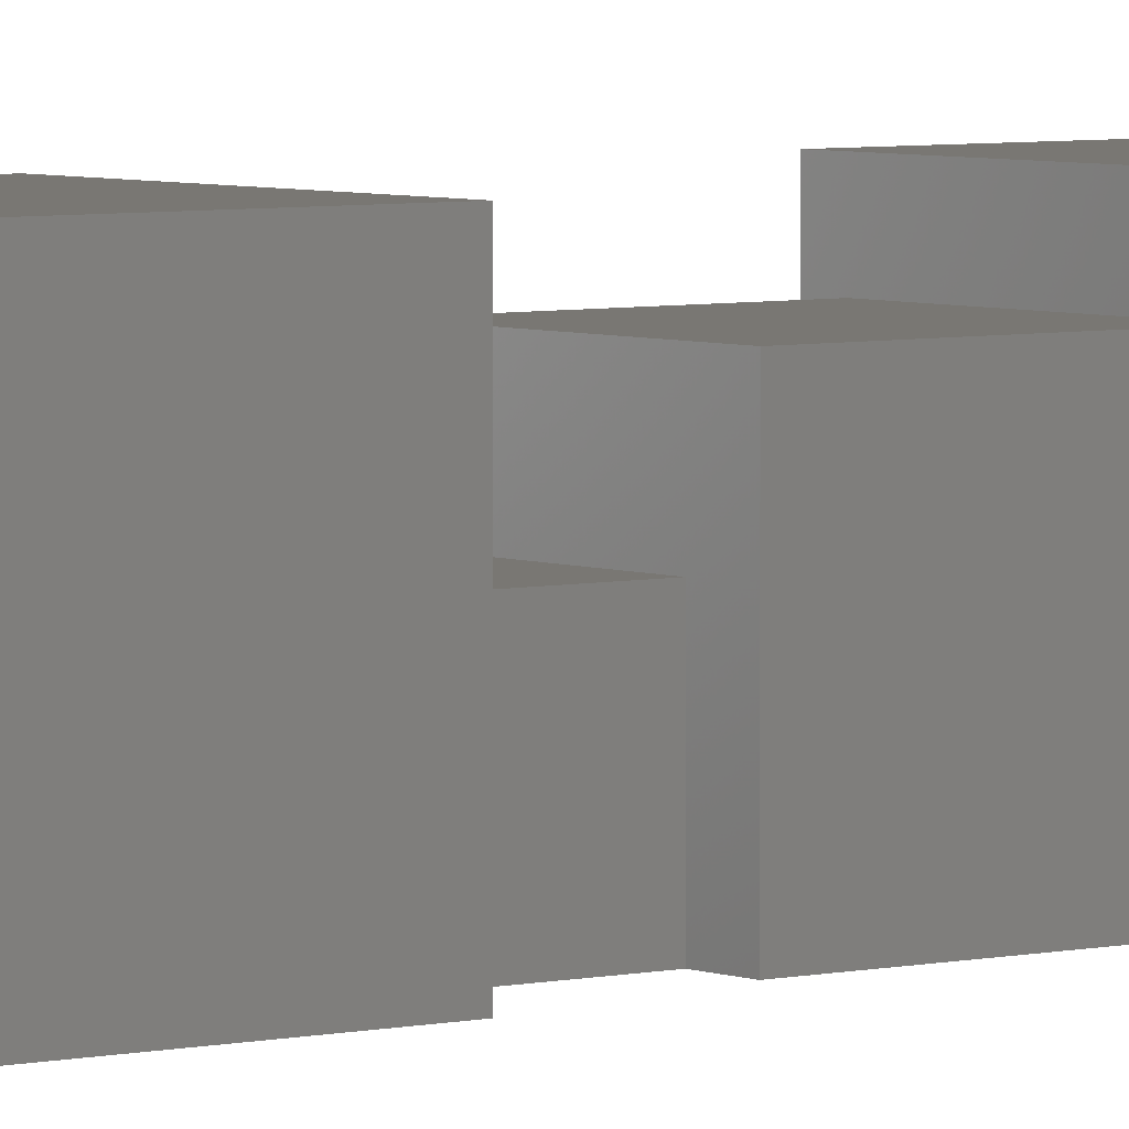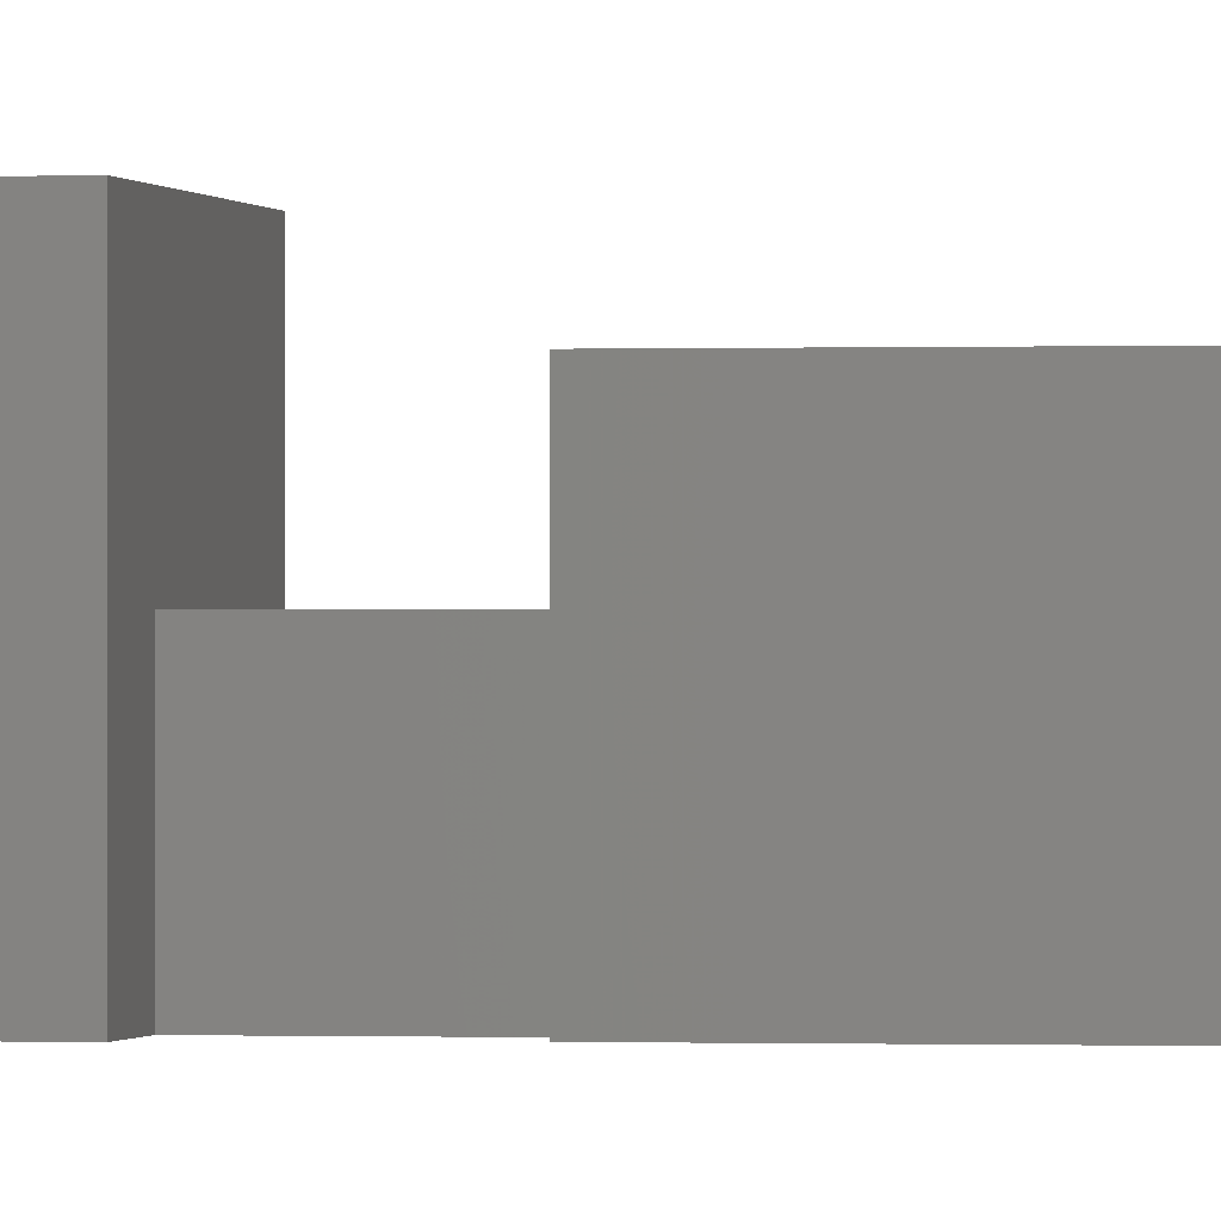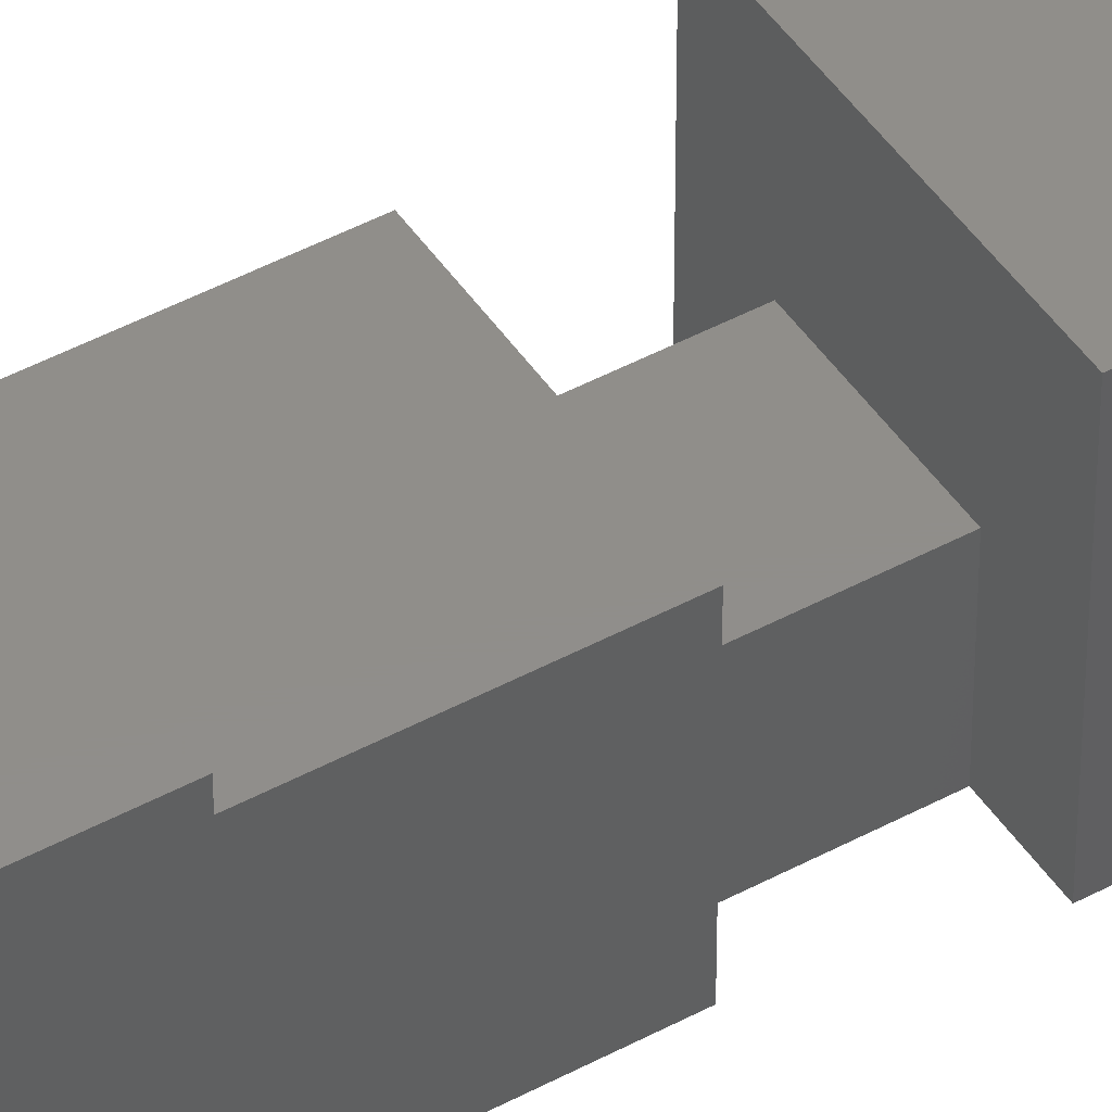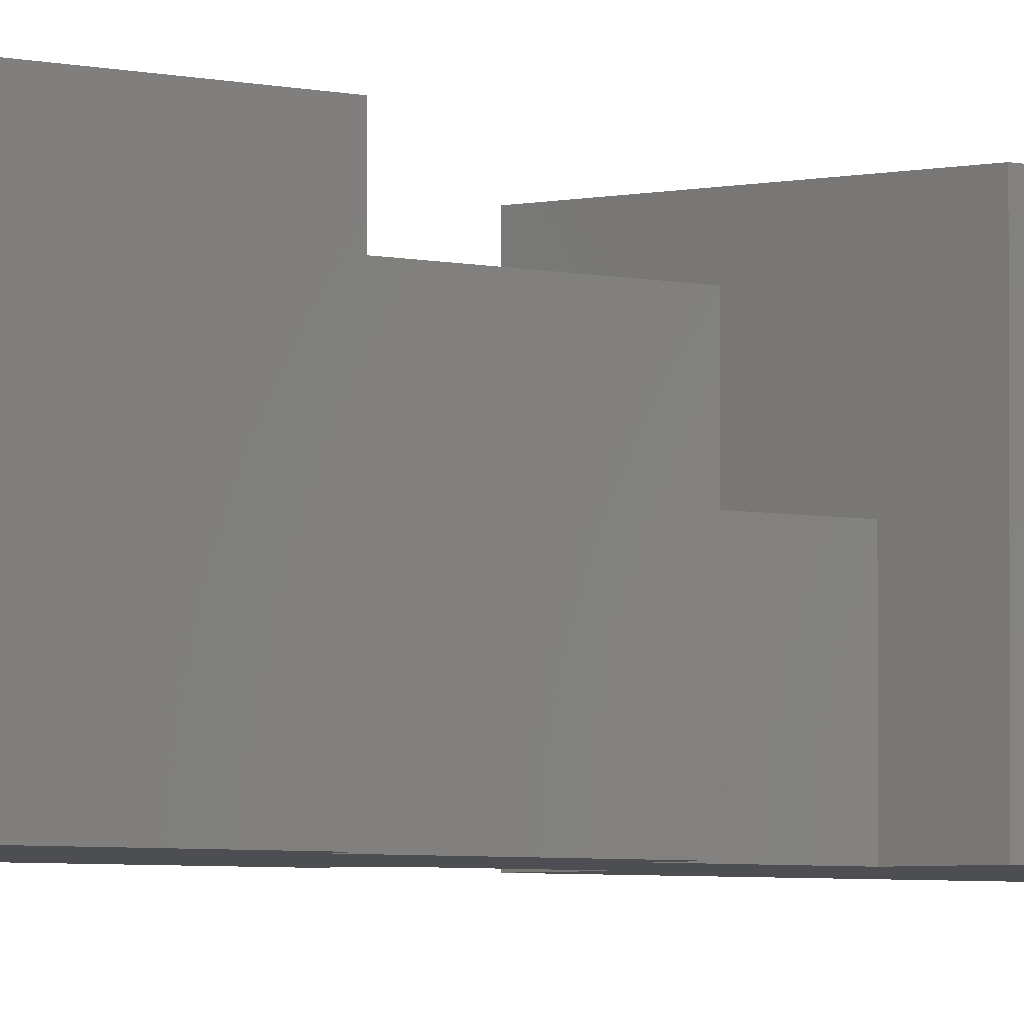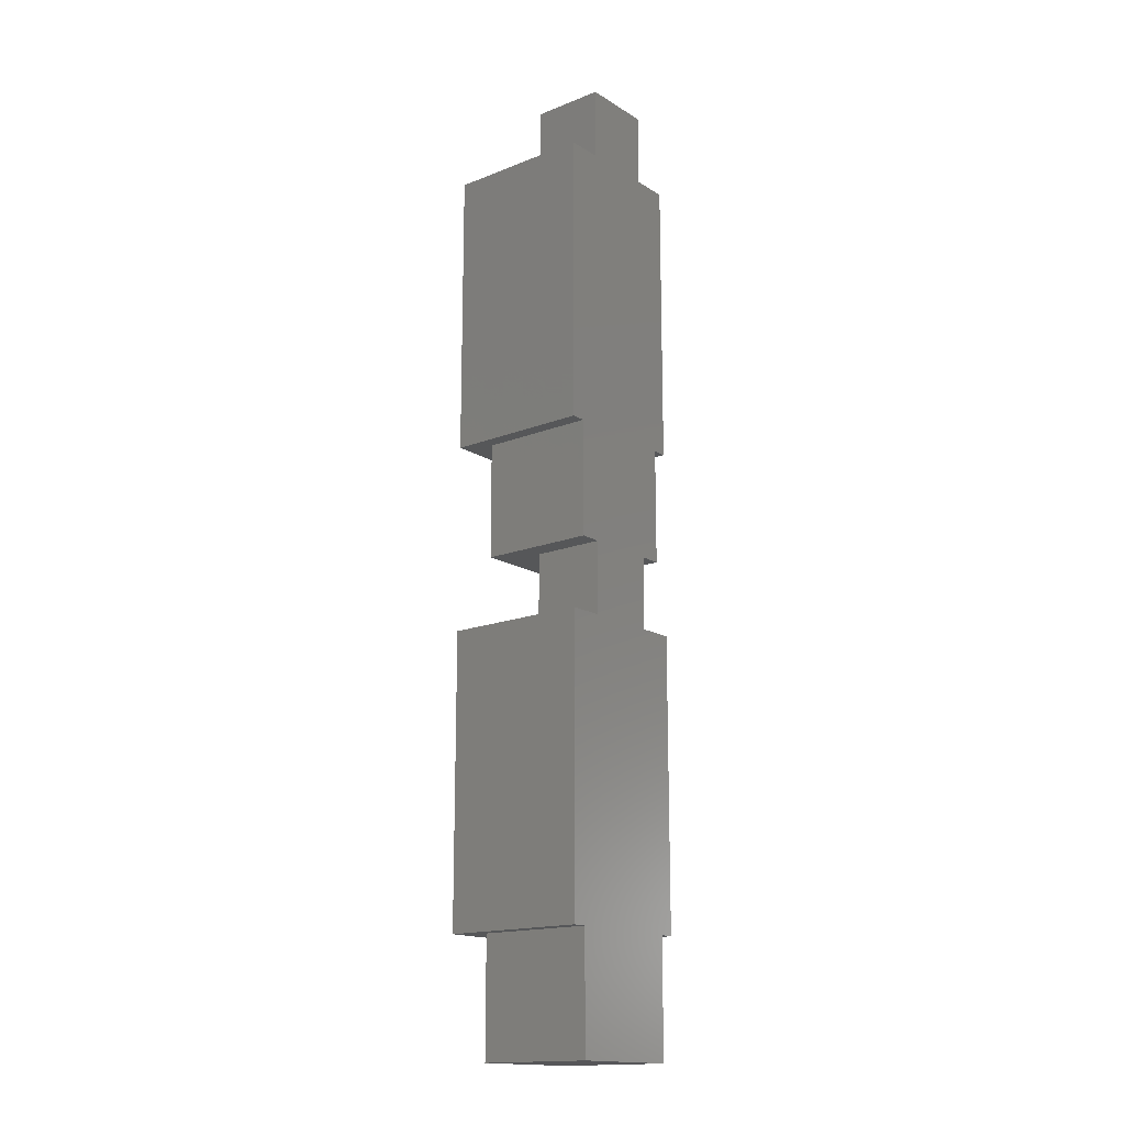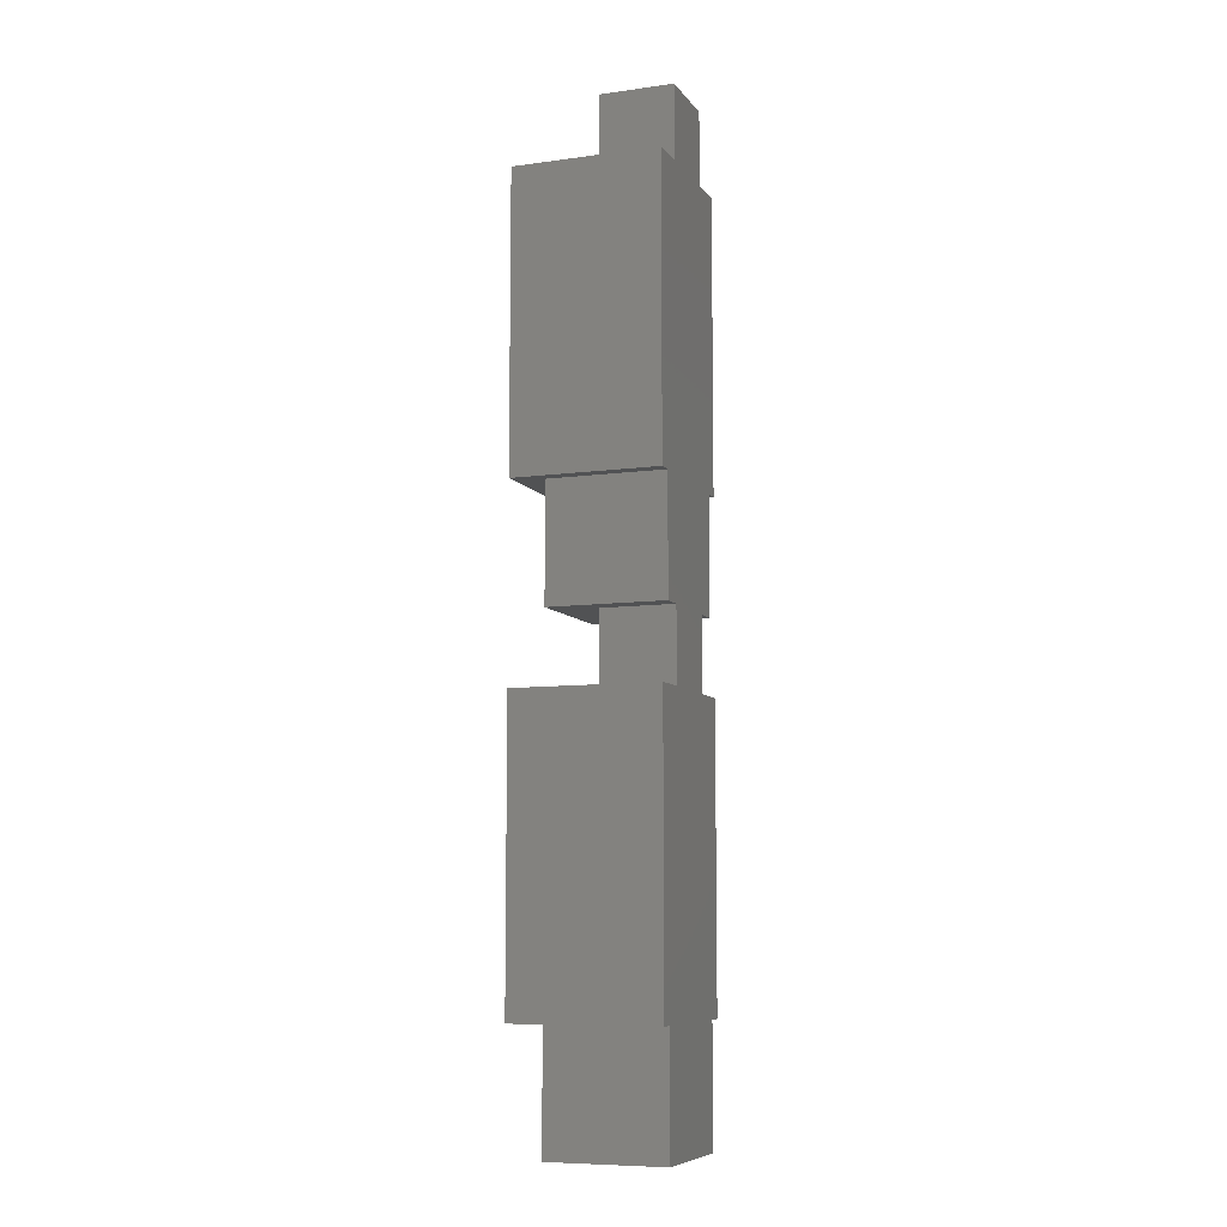
<metadata>
{"format":"stl","ext":"stl","renderer":"f3d","projection":"perspective","resolution":1024,"background":"white","views":[{"elev":4.6,"azim":52.1,"up":"+Z"},{"elev":-0.3,"azim":100.1,"up":"+Z"},{"elev":46.1,"azim":-121.8,"up":"+Z"},{"elev":-3.2,"azim":-136.3,"up":"+Z"},{"elev":-16.3,"azim":129.0,"up":"+Y"},{"elev":-8.3,"azim":110.6,"up":"+Y"}]}
</metadata>
<code>
# stl→obj: 66 verts, 98 faces
v 0 -5 0
v 0 -5 5
v 0 0 5
v 0 0 0
v 5 0 5
v 5 -5 5
v 5 -5 0
v 5 0 0
v -2.5 -15 0
v -2.5 -15 10
v -2.5 -5 10
v -2.5 -5 0
v 7.5 -5 10
v 7.5 -15 10
v 7.5 -15 0
v 7.5 -5 0
v 0 -5 10
v 5 -5 10
v -2.5 -25 0
v -2.5 -25 10
v 7.5 -25 10
v 7.5 -25 0
v -1.5 -25 10
v -1.5 -25 0
v 6.5 -25 10
v 6.5 -25 0
v -1.5 -25 8
v 6.5 -25 8
v -1.5 -33 0
v -1.5 -33 8
v 6.5 -33 8
v 6.5 -33 0
v 0 -33 8
v 0 -33 0
v 5 -33 8
v 5 -33 0
v 0 -33 5
v 5 -33 5
v 0 -38 0
v 0 -38 5
v 5 -38 5
v 5 -38 0
v -2.5 -48 0
v -2.5 -48 10
v -2.5 -38 10
v -2.5 -38 0
v 7.5 -38 10
v 7.5 -48 10
v 7.5 -48 0
v 7.5 -38 0
v 0 -38 10
v 5 -38 10
v -2.5 -58 0
v -2.5 -58 10
v 7.5 -58 10
v 7.5 -58 0
v -1.5 -58 10
v -1.5 -58 0
v 6.5 -58 10
v 6.5 -58 0
v -1.5 -58 8
v 6.5 -58 8
v -1.5 -66 0
v -1.5 -66 8
v 6.5 -66 8
v 6.5 -66 0
f 1 2 3
f 1 3 4
f 5 6 7
f 5 7 8
f 3 5 8
f 3 8 4
f 8 7 1
f 8 1 4
f 2 6 5
f 2 5 3
f 9 10 11
f 9 11 12
f 13 14 15
f 13 15 16
f 11 17 1
f 11 1 12
f 18 13 16
f 18 16 7
f 17 18 6
f 17 6 2
f 16 15 9
f 16 9 12
f 10 14 13
f 10 13 11
f 19 20 10
f 19 10 9
f 14 21 22
f 14 22 15
f 23 20 19
f 23 19 24
f 22 21 25
f 22 25 26
f 25 23 27
f 25 27 28
f 15 22 19
f 15 19 9
f 20 21 14
f 20 14 10
f 29 30 27
f 29 27 24
f 28 31 32
f 28 32 26
f 33 30 29
f 33 29 34
f 32 31 35
f 32 35 36
f 35 33 37
f 35 37 38
f 26 32 29
f 26 29 24
f 30 31 28
f 30 28 27
f 39 40 37
f 39 37 34
f 38 41 42
f 38 42 36
f 36 42 39
f 36 39 34
f 40 41 38
f 40 38 37
f 43 44 45
f 43 45 46
f 47 48 49
f 47 49 50
f 45 51 39
f 45 39 46
f 52 47 50
f 52 50 42
f 51 52 41
f 51 41 40
f 50 49 43
f 50 43 46
f 44 48 47
f 44 47 45
f 53 54 44
f 53 44 43
f 48 55 56
f 48 56 49
f 57 54 53
f 57 53 58
f 56 55 59
f 56 59 60
f 59 57 61
f 59 61 62
f 49 56 53
f 49 53 43
f 54 55 48
f 54 48 44
f 63 64 61
f 63 61 58
f 62 65 66
f 62 66 60
f 66 65 64
f 66 64 63
f 60 66 63
f 60 63 58
f 64 65 62
f 64 62 61

</code>
